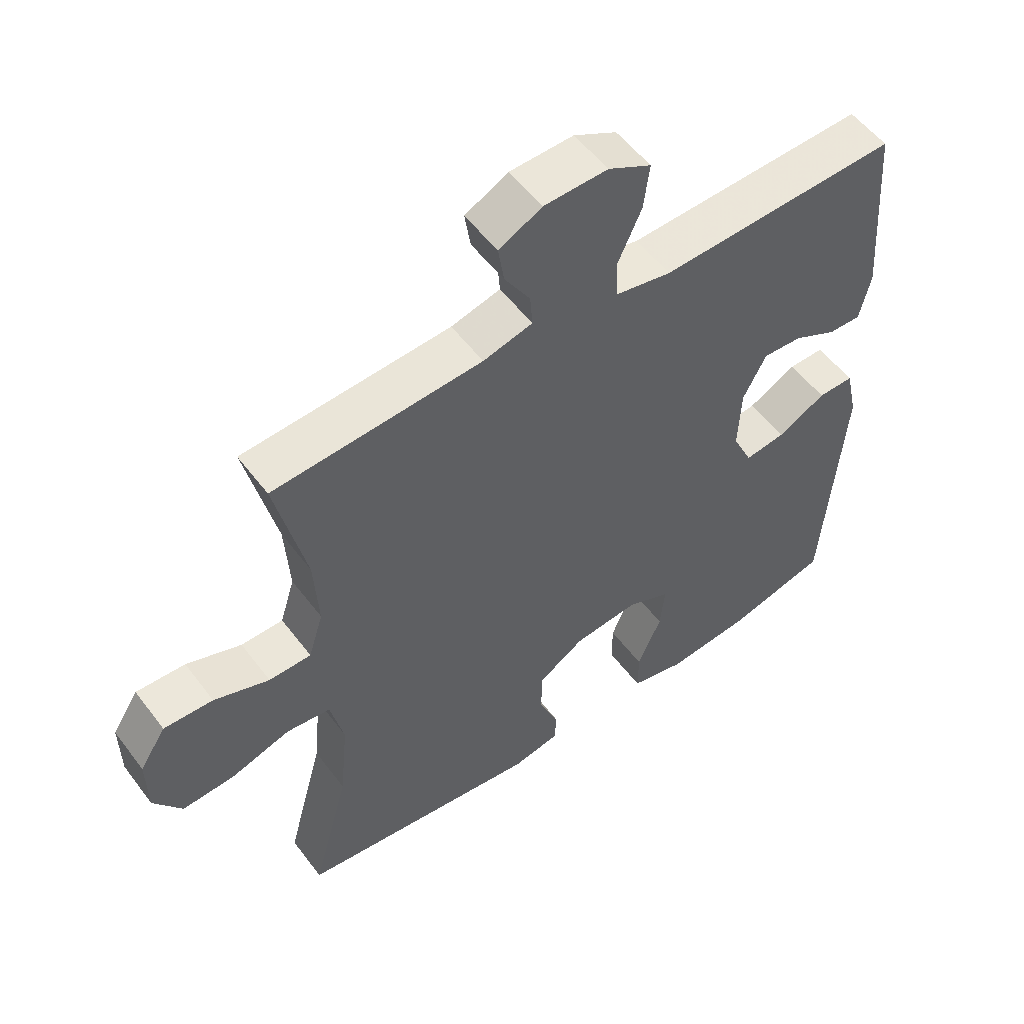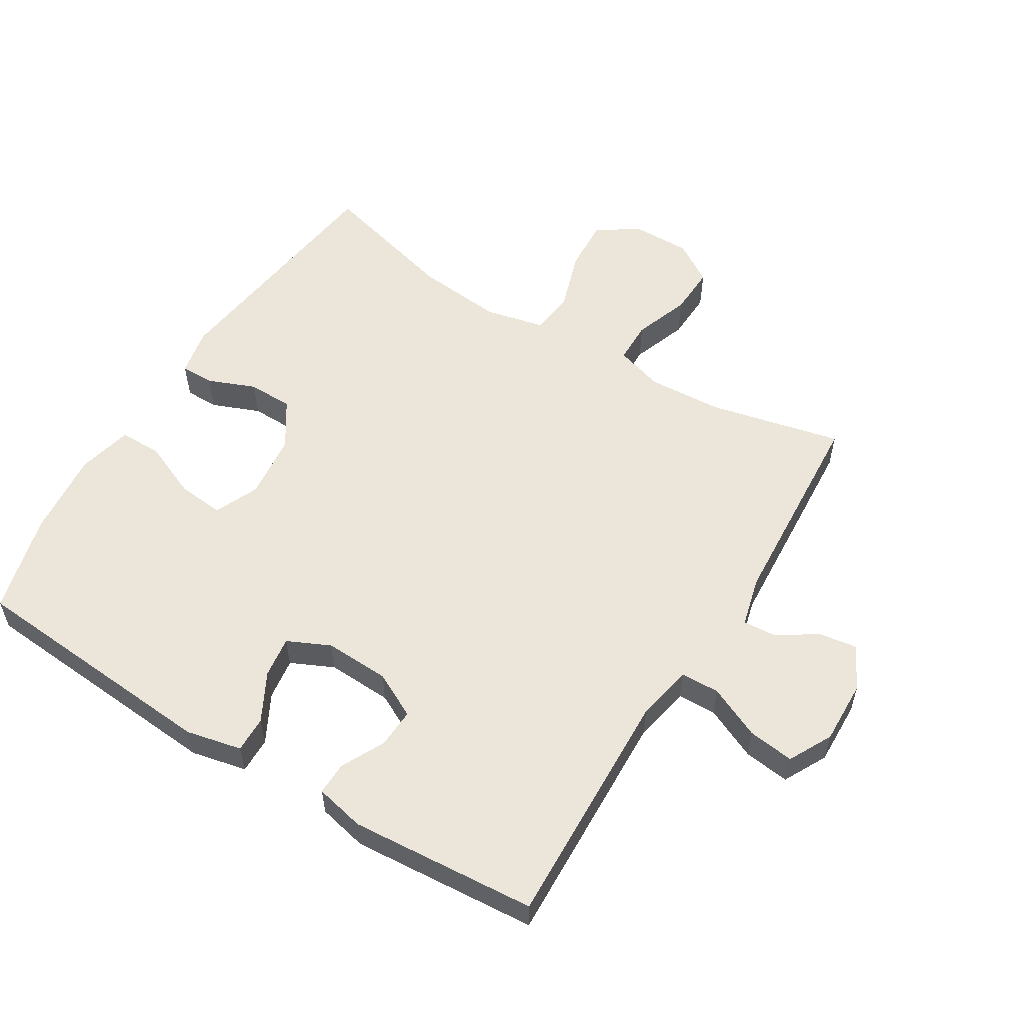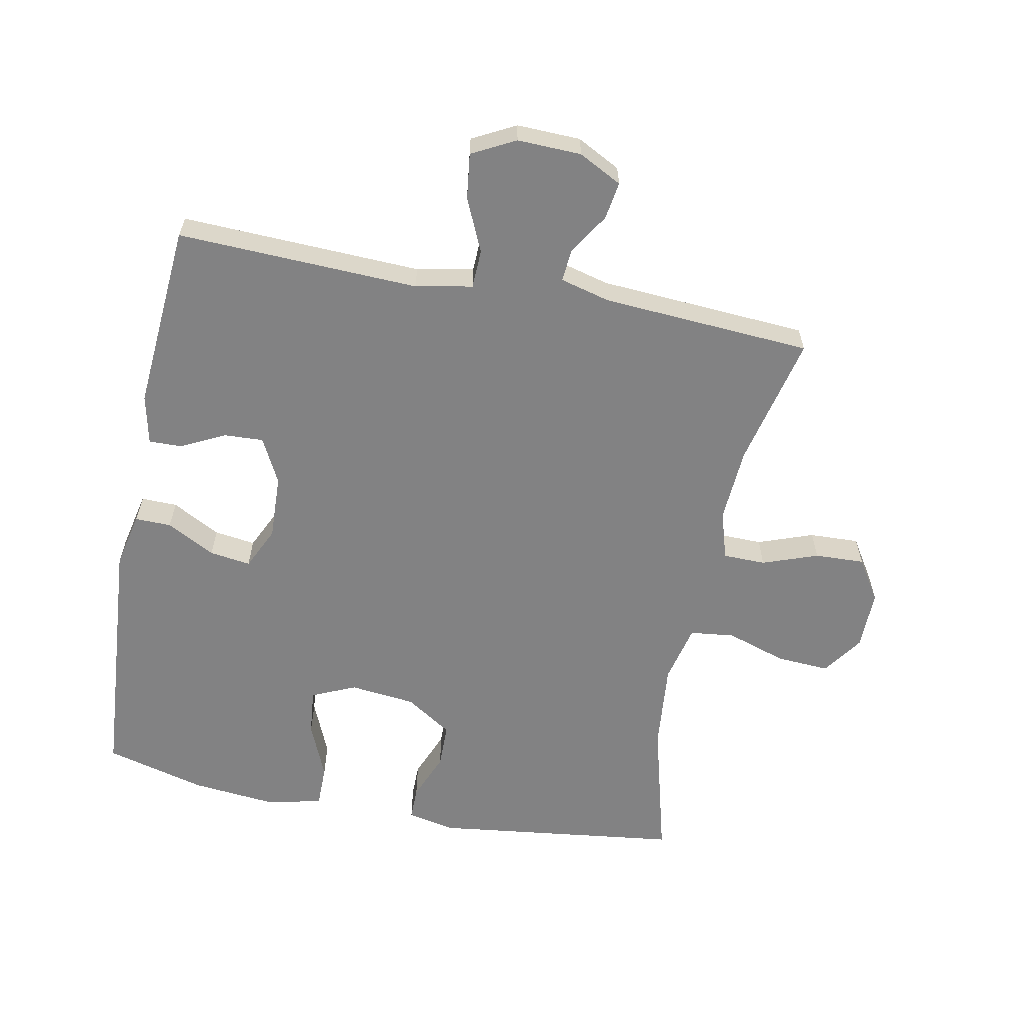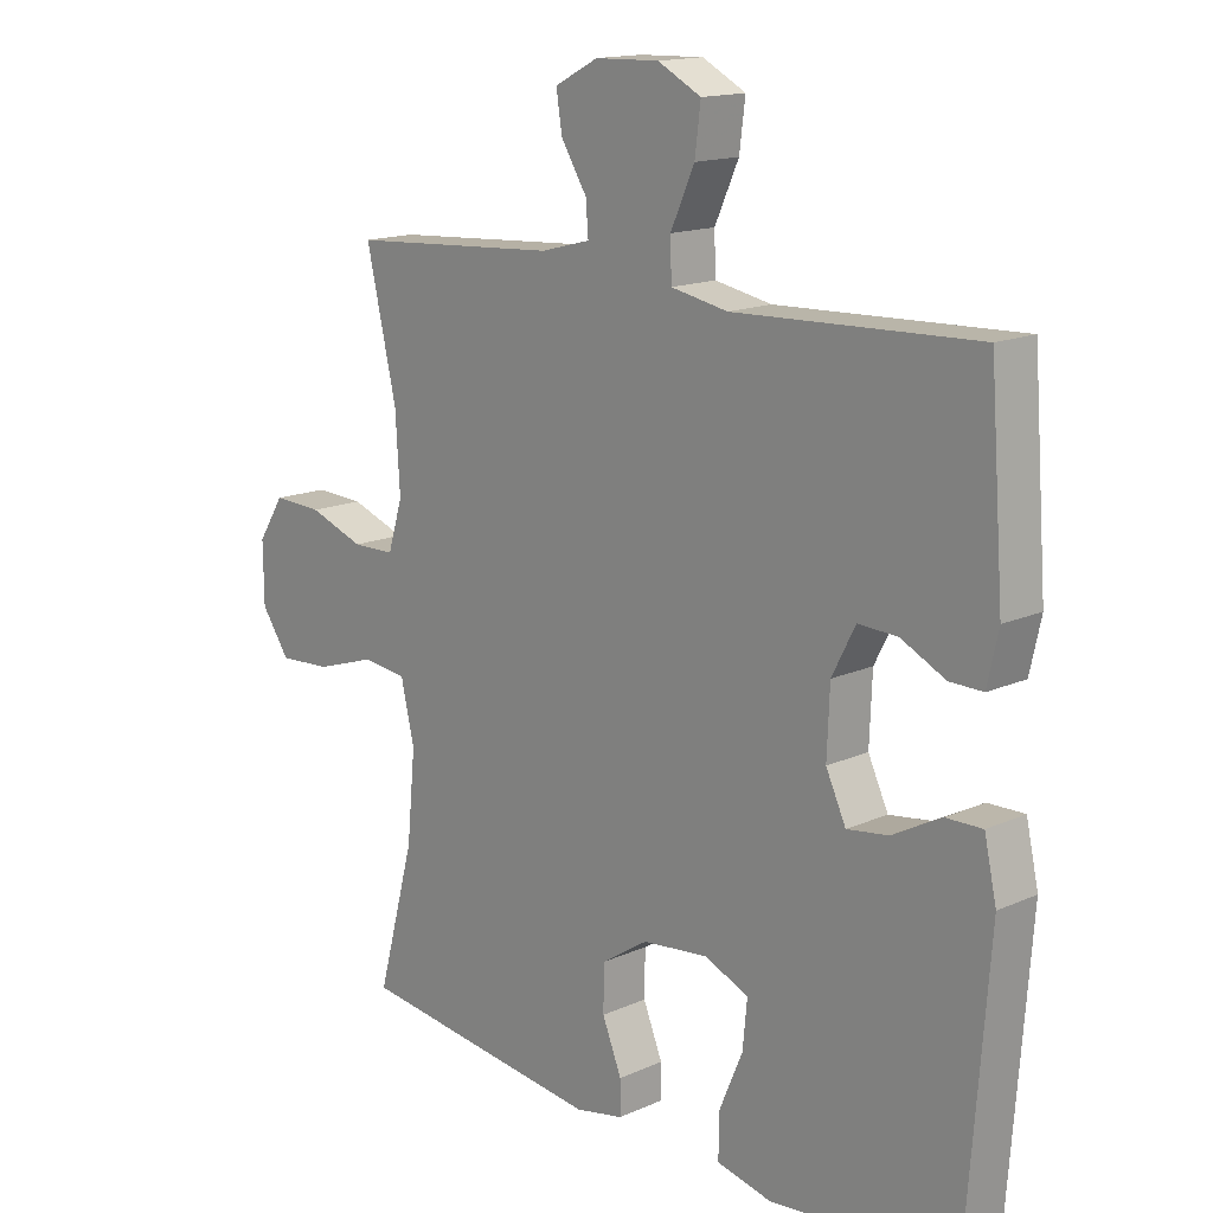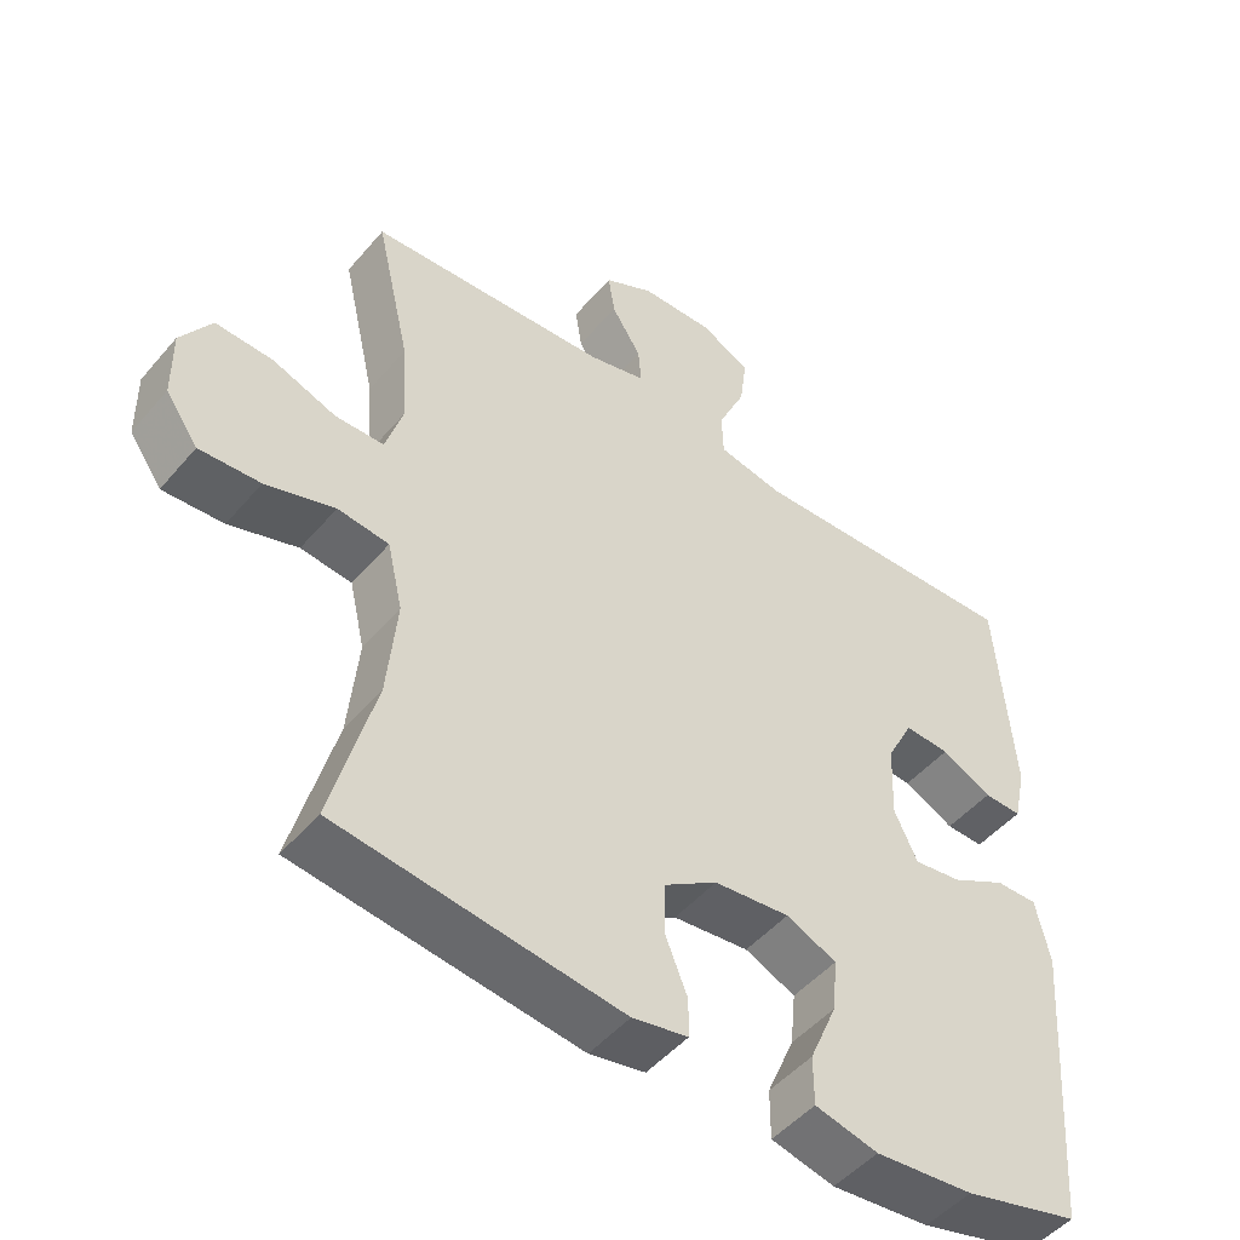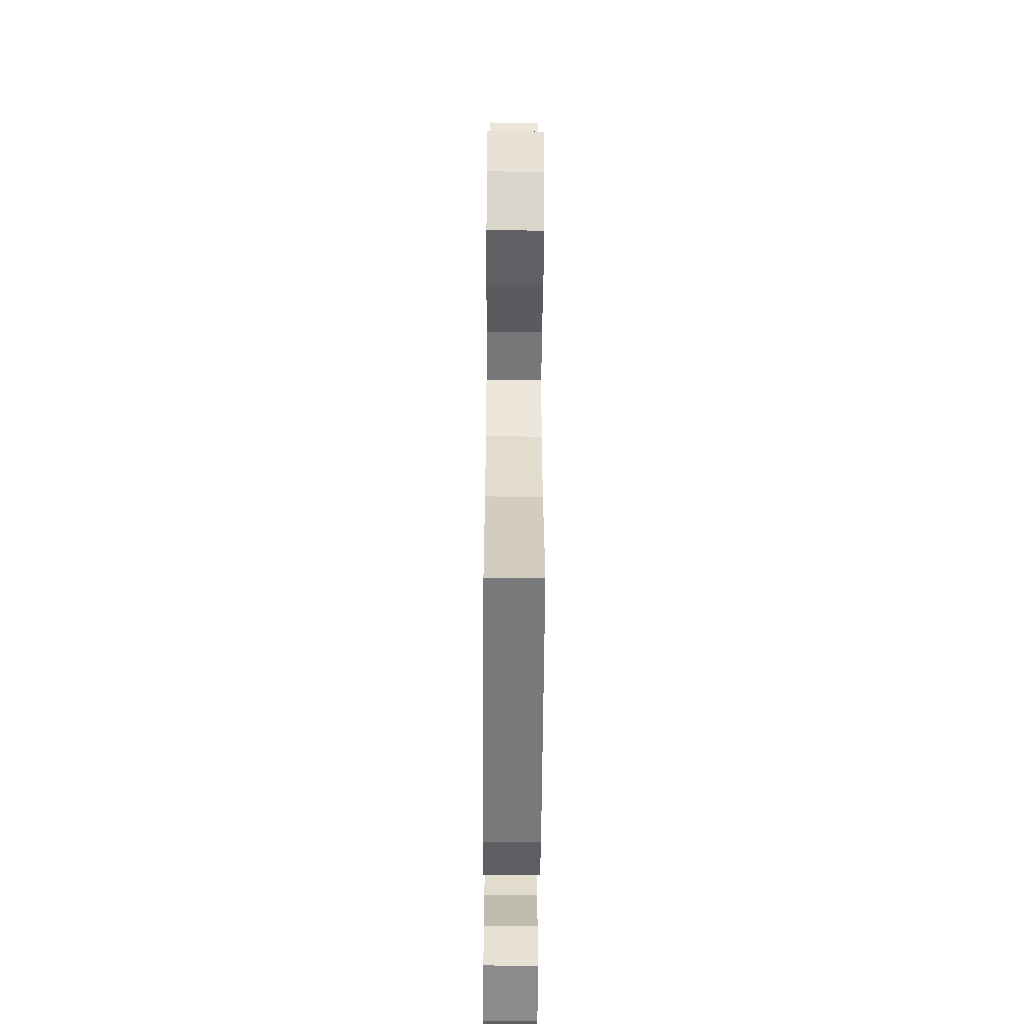
<metadata>
{"format":"obj","ext":"obj","renderer":"f3d","projection":"perspective","resolution":1024,"background":"white","views":[{"elev":54.2,"azim":143.8,"up":"+Z"},{"elev":56.0,"azim":-58.4,"up":"+Y"},{"elev":-60.9,"azim":-11.1,"up":"+Y"},{"elev":15.2,"azim":-133.4,"up":"+Z"},{"elev":-49.0,"azim":141.5,"up":"+Z"},{"elev":-50.6,"azim":89.6,"up":"+Z"}]}
</metadata>
<code>
v -0.5 0.07 0.5
v -0.126 0.07 0.486
v -0.038 0.07 0.503
v -0.036 0.07 0.563
v -0.073 0.07 0.645
v -0.082 0.07 0.716
v -0.015 0.07 0.751
v 0.084 0.07 0.748
v 0.151 0.07 0.713
v 0.142 0.07 0.655
v 0.102 0.07 0.591
v 0.098 0.07 0.541
v 0.175 0.07 0.521
v 0.5 0.07 0.5
v 0.453 0.07 0.295
v 0.446 0.07 0.179
v 0.469 0.07 0.104
v 0.535 0.07 0.103
v 0.621 0.07 0.134
v 0.698 0.07 0.137
v 0.739 0.07 0.073
v 0.738 0.07 -0.02
v 0.694 0.07 -0.083
v 0.612 0.07 -0.078
v 0.519 0.07 -0.048
v 0.45 0.07 -0.056
v 0.429 0.07 -0.147
v 0.442 0.07 -0.283
v 0.5 0.07 -0.5
v 0.118 0.07 -0.548
v 0.043 0.07 -0.533
v 0.043 0.07 -0.481
v 0.073 0.07 -0.407
v 0.072 0.07 -0.337
v 0 0.07 -0.29
v -0.102 0.07 -0.279
v -0.17 0.07 -0.309
v -0.163 0.07 -0.381
v -0.126 0.07 -0.468
v -0.126 0.07 -0.534
v -0.211 0.07 -0.554
v -0.344 0.07 -0.541
v -0.5 0.07 -0.5
v -0.53 0.07 -0.102
v -0.511 0.07 -0.016
v -0.455 0.07 -0.017
v -0.38 0.07 -0.057
v -0.316 0.07 -0.066
v -0.285 0.07 0
v -0.289 0.07 0.101
v -0.325 0.07 0.171
v -0.386 0.07 0.168
v -0.454 0.07 0.134
v -0.505 0.07 0.133
v -0.522 0.07 0.21
v -0.5 0 0.5
v -0.126 0 0.486
v -0.038 0 0.503
v -0.036 0 0.563
v -0.073 0 0.645
v -0.082 0 0.716
v -0.015 0 0.751
v 0.084 0 0.748
v 0.151 0 0.713
v 0.142 0 0.655
v 0.102 0 0.591
v 0.098 0 0.541
v 0.175 0 0.521
v 0.5 0 0.5
v 0.453 0 0.295
v 0.446 0 0.179
v 0.469 0 0.104
v 0.535 0 0.103
v 0.621 0 0.134
v 0.698 0 0.137
v 0.739 0 0.073
v 0.738 0 -0.02
v 0.694 0 -0.083
v 0.612 0 -0.078
v 0.519 0 -0.048
v 0.45 0 -0.056
v 0.429 0 -0.147
v 0.442 0 -0.283
v 0.5 0 -0.5
v 0.118 0 -0.548
v 0.043 0 -0.533
v 0.043 0 -0.481
v 0.073 0 -0.407
v 0.072 0 -0.337
v 0 0 -0.29
v -0.102 0 -0.279
v -0.17 0 -0.309
v -0.163 0 -0.381
v -0.126 0 -0.468
v -0.126 0 -0.534
v -0.211 0 -0.554
v -0.344 0 -0.541
v -0.5 0 -0.5
v -0.53 0 -0.102
v -0.511 0 -0.016
v -0.455 0 -0.017
v -0.38 0 -0.057
v -0.316 0 -0.066
v -0.285 0 0
v -0.289 0 0.101
v -0.325 0 0.171
v -0.386 0 0.168
v -0.454 0 0.134
v -0.505 0 0.133
v -0.522 0 0.21
f 55 1 2
f 54 55 2
f 53 54 2
f 52 53 2
f 51 52 2 3
f 50 51 3
f 49 50 3
f 48 49 3
f 45 46 47
f 44 45 47
f 43 44 47
f 42 43 47
f 41 42 47
f 40 41 47
f 39 40 47
f 38 39 47
f 37 38 47 48
f 36 37 48 3
f 31 32 33
f 30 31 33
f 29 30 33
f 28 29 33
f 27 28 33 34
f 26 27 34 35
f 23 24 25
f 22 23 25
f 21 22 25
f 20 21 25
f 19 20 25
f 18 19 25
f 17 18 25 26
f 35 36 3
f 26 35 3
f 17 26 3
f 16 17 3
f 9 10 11
f 8 9 11
f 7 8 11
f 6 7 11
f 5 6 11
f 4 5 11
f 4 11 12
f 4 12 13
f 3 4 13
f 16 3 13
f 15 16 13
f 13 14 15
f 57 56 110
f 57 110 109
f 57 109 108
f 57 108 107
f 58 57 107 106
f 58 106 105
f 58 105 104
f 58 104 103
f 102 101 100
f 102 100 99
f 102 99 98
f 102 98 97
f 102 97 96
f 102 96 95
f 102 95 94
f 102 94 93
f 103 102 93 92
f 58 103 92 91
f 88 87 86
f 88 86 85
f 88 85 84
f 88 84 83
f 89 88 83 82
f 90 89 82 81
f 80 79 78
f 80 78 77
f 80 77 76
f 80 76 75
f 80 75 74
f 80 74 73
f 81 80 73 72
f 58 91 90
f 58 90 81
f 58 81 72
f 58 72 71
f 66 65 64
f 66 64 63
f 66 63 62
f 66 62 61
f 66 61 60
f 66 60 59
f 67 66 59
f 68 67 59
f 68 59 58
f 68 58 71
f 68 71 70
f 70 69 68
f 1 56 57 2
f 2 57 58 3
f 3 58 59 4
f 4 59 60 5
f 5 60 61 6
f 6 61 62 7
f 7 62 63 8
f 8 63 64 9
f 9 64 65 10
f 10 65 66 11
f 11 66 67 12
f 12 67 68 13
f 13 68 69 14
f 14 69 70 15
f 15 70 71 16
f 16 71 72 17
f 17 72 73 18
f 18 73 74 19
f 19 74 75 20
f 20 75 76 21
f 21 76 77 22
f 22 77 78 23
f 23 78 79 24
f 24 79 80 25
f 25 80 81 26
f 26 81 82 27
f 27 82 83 28
f 28 83 84 29
f 29 84 85 30
f 30 85 86 31
f 31 86 87 32
f 32 87 88 33
f 33 88 89 34
f 34 89 90 35
f 35 90 91 36
f 36 91 92 37
f 37 92 93 38
f 38 93 94 39
f 39 94 95 40
f 40 95 96 41
f 41 96 97 42
f 42 97 98 43
f 43 98 99 44
f 44 99 100 45
f 45 100 101 46
f 46 101 102 47
f 47 102 103 48
f 48 103 104 49
f 49 104 105 50
f 50 105 106 51
f 51 106 107 52
f 52 107 108 53
f 53 108 109 54
f 54 109 110 55
f 55 110 56 1

</code>
